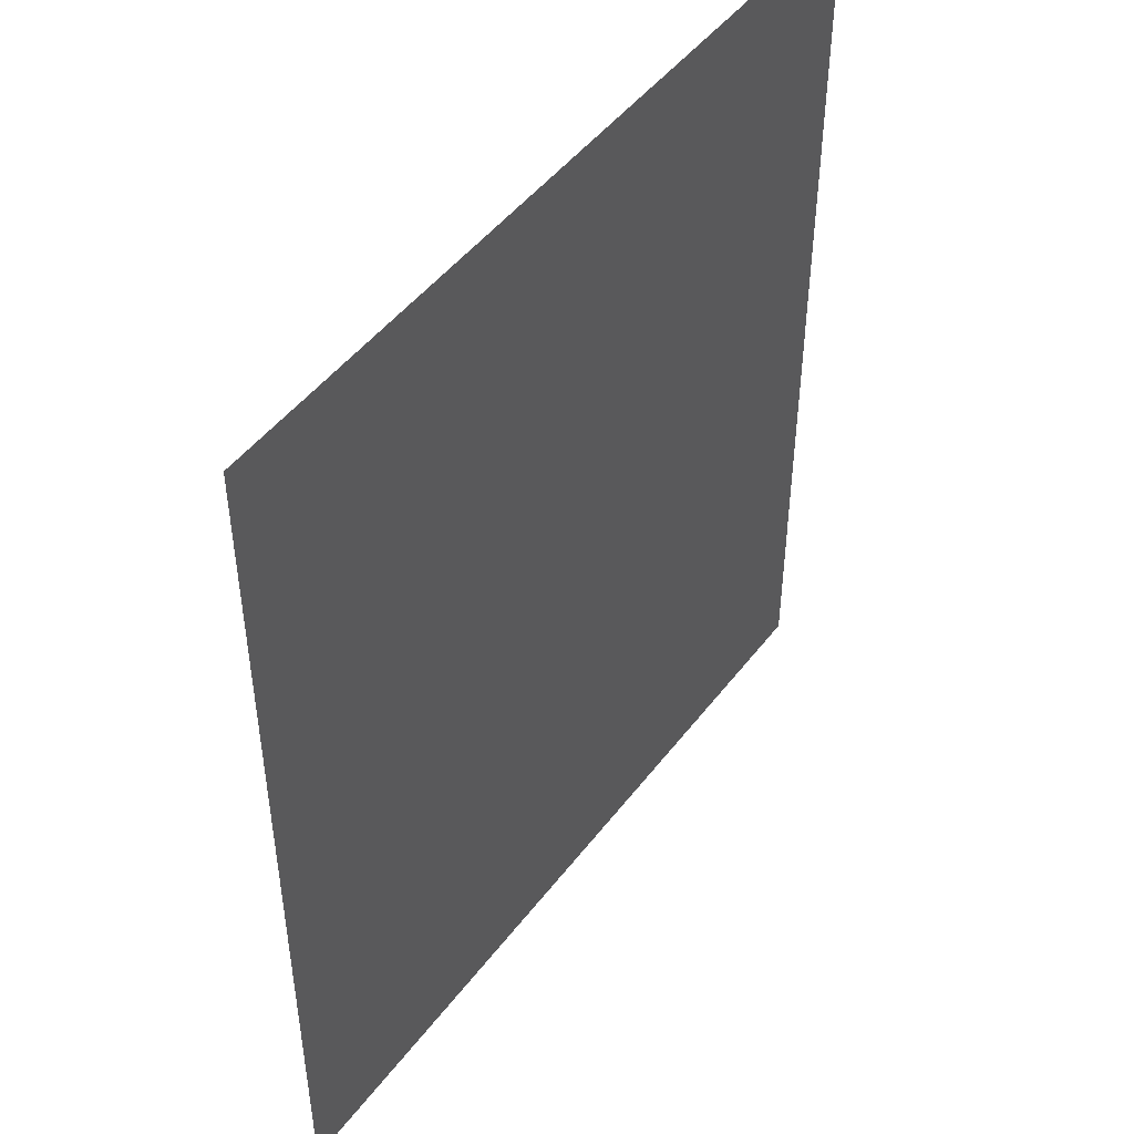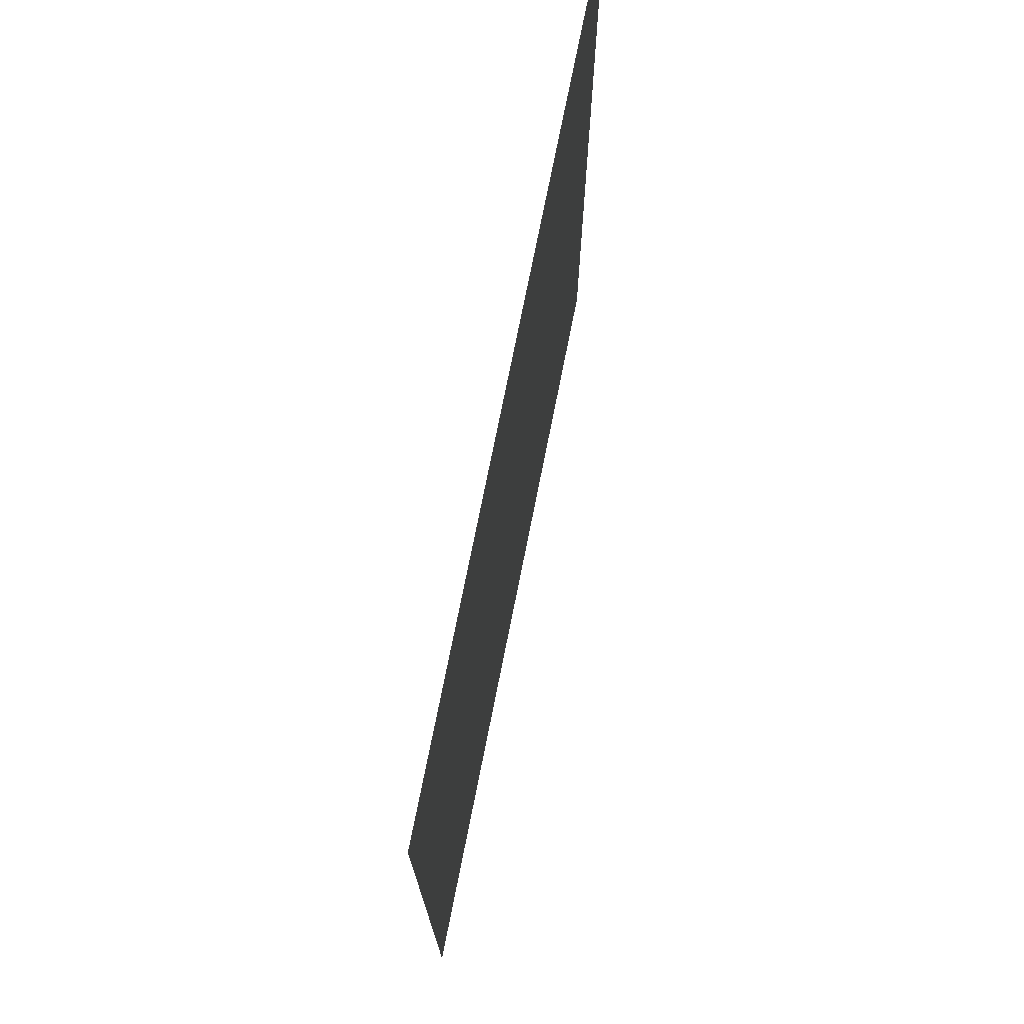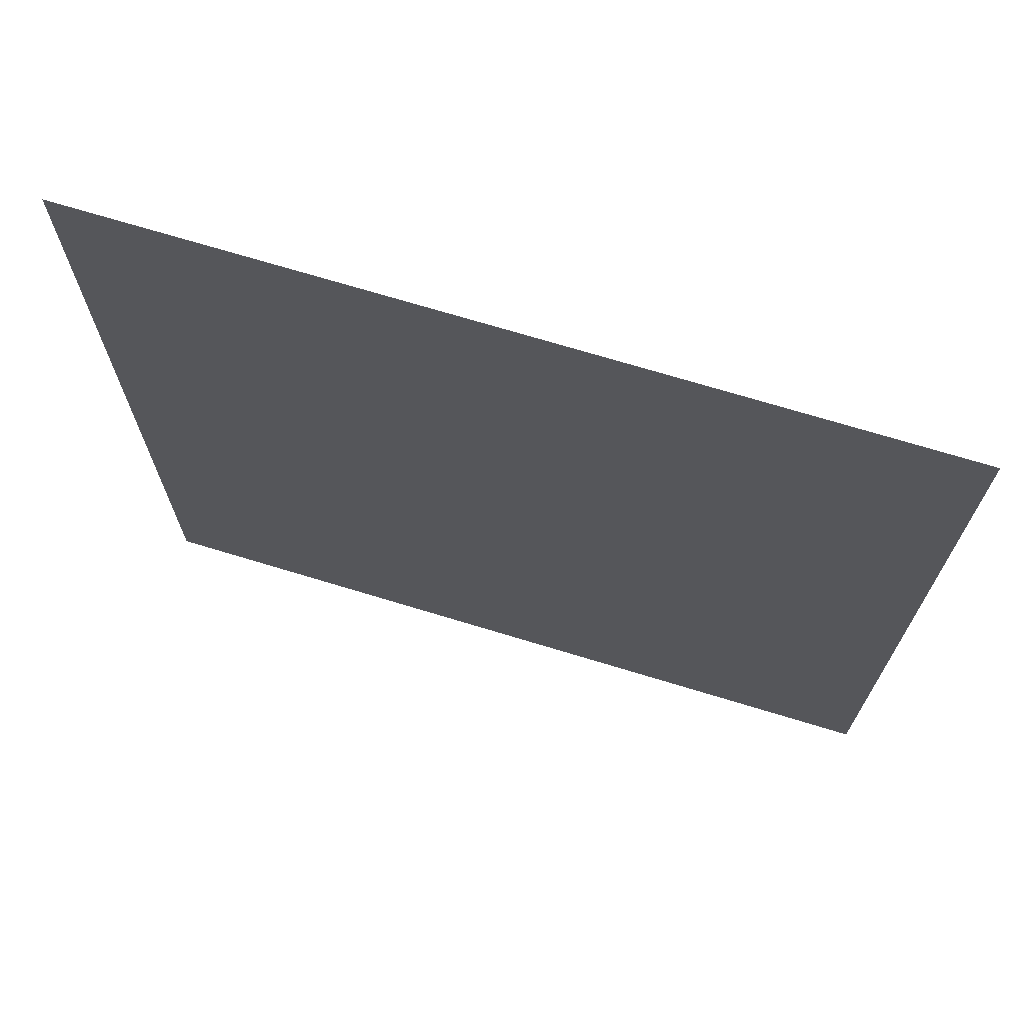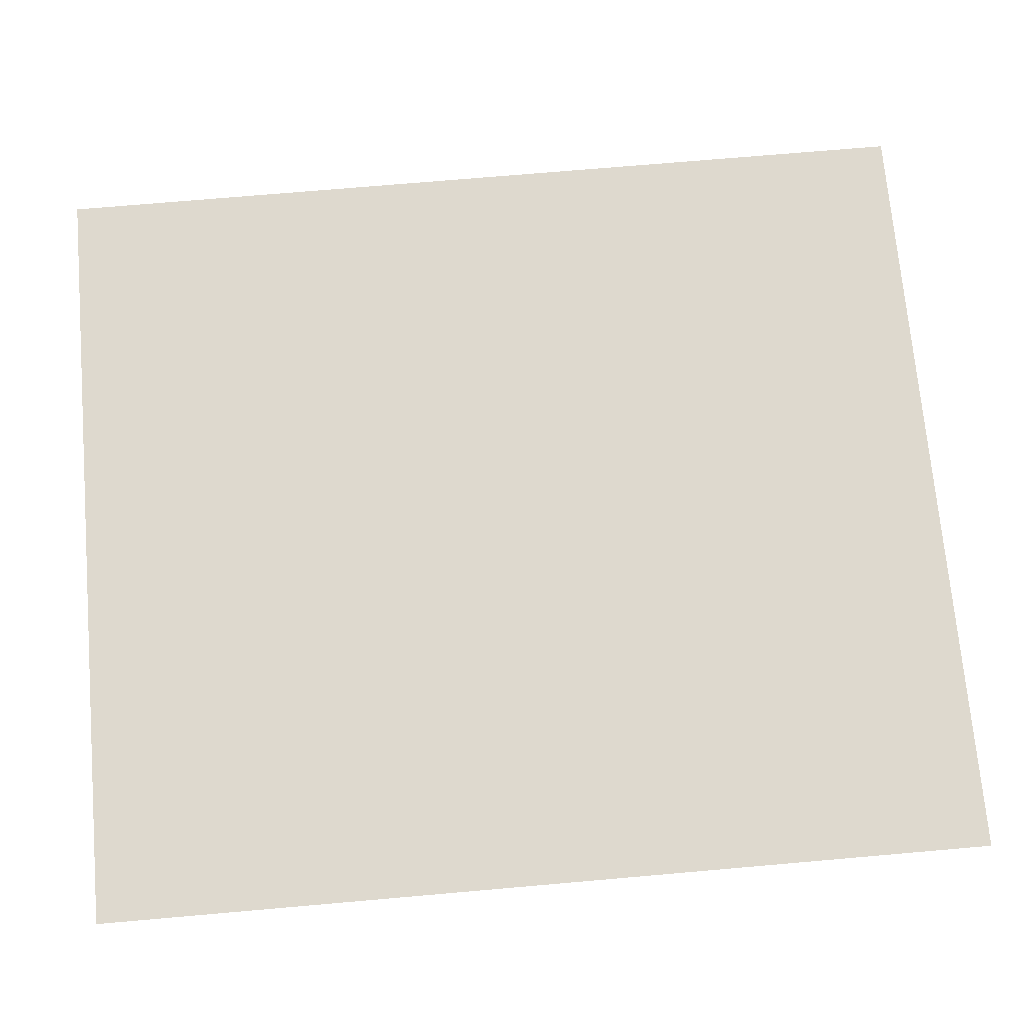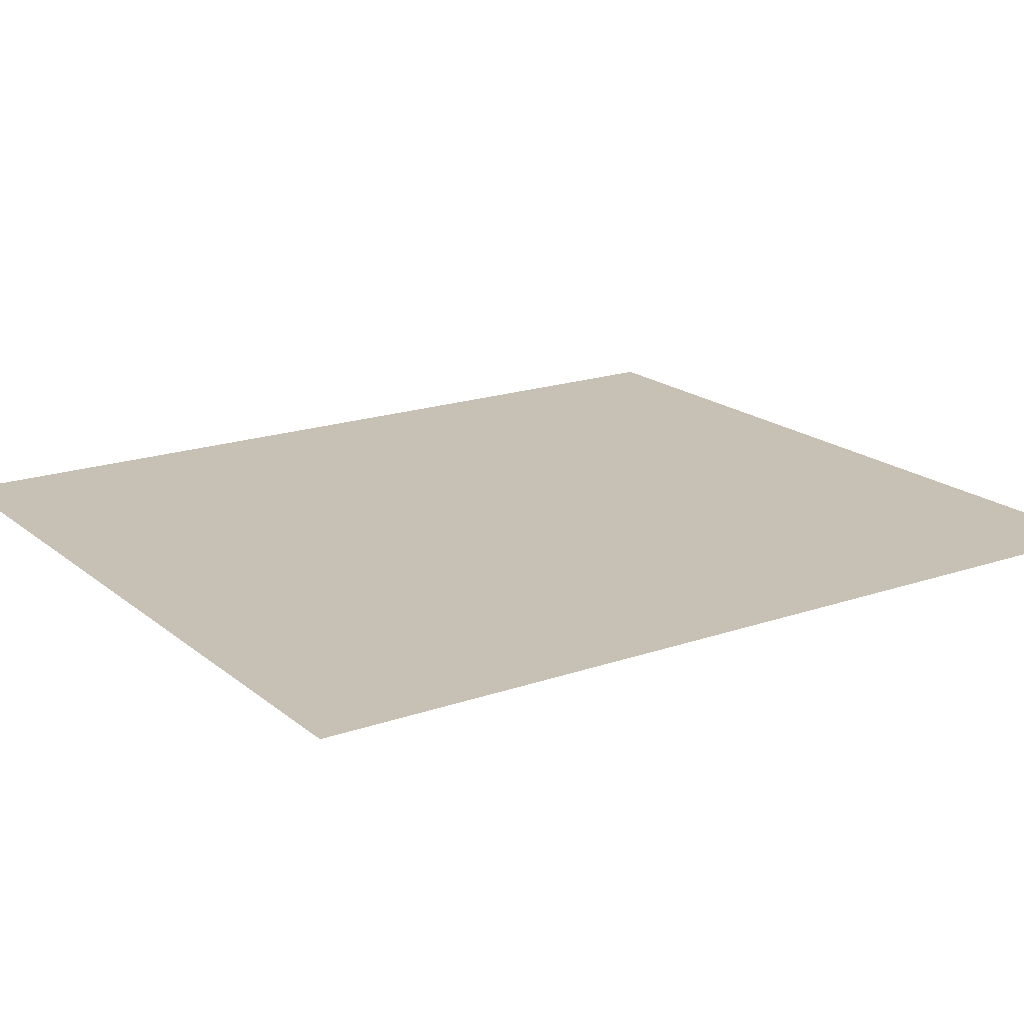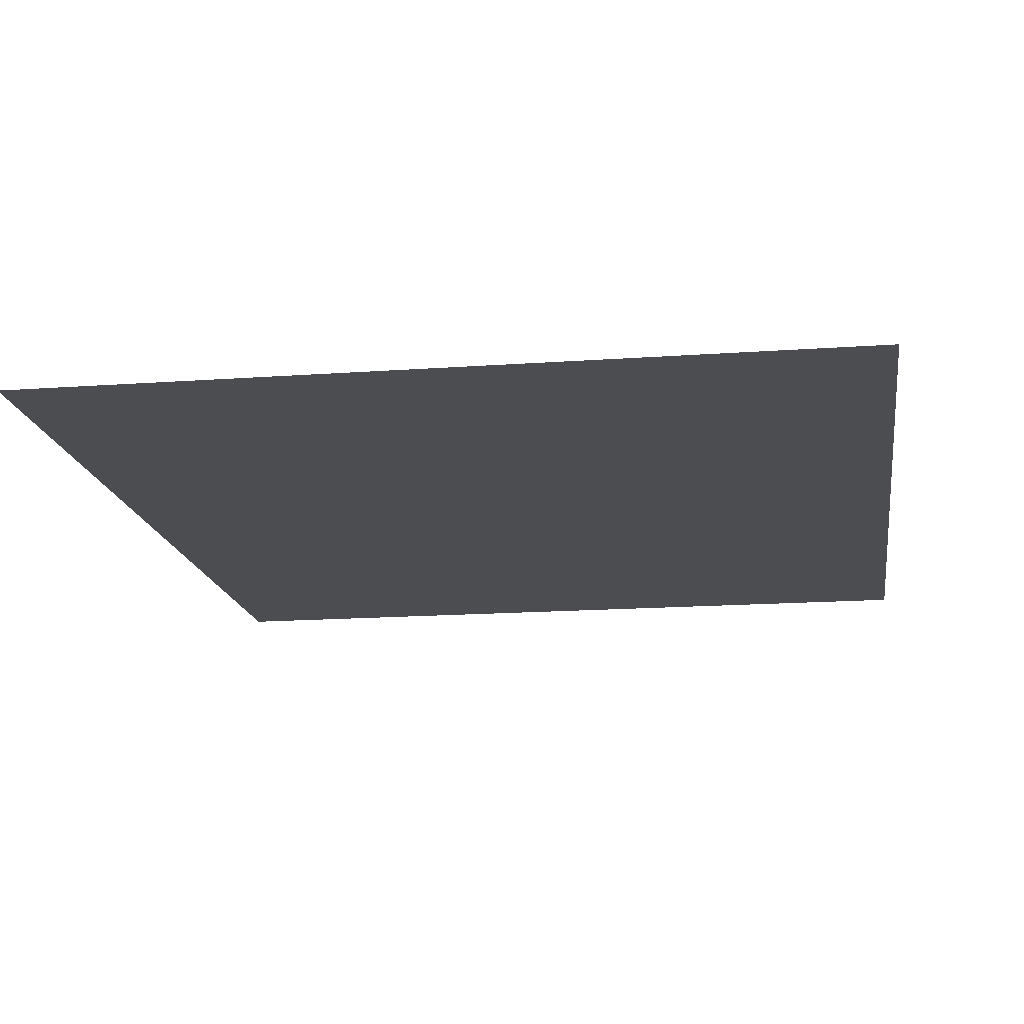
<metadata>
{"format":"obj","ext":"obj","renderer":"f3d","projection":"perspective","resolution":1024,"background":"white","views":[{"elev":47.8,"azim":-54.6,"up":"+Y"},{"elev":74.5,"azim":101.3,"up":"+Y"},{"elev":71.5,"azim":16.9,"up":"+Y"},{"elev":71.4,"azim":-95.0,"up":"+Z"},{"elev":18.5,"azim":56.3,"up":"+Z"},{"elev":-16.2,"azim":-171.5,"up":"+Z"}]}
</metadata>
<code>
o door_Plane.005
v -5.843 0.1669 1e-06
v -5.843 13.47 -0
v 5.843 0.1669 0
v 5.843 13.47 -1e-06
f 2 1 3
f 2 3 4

</code>
